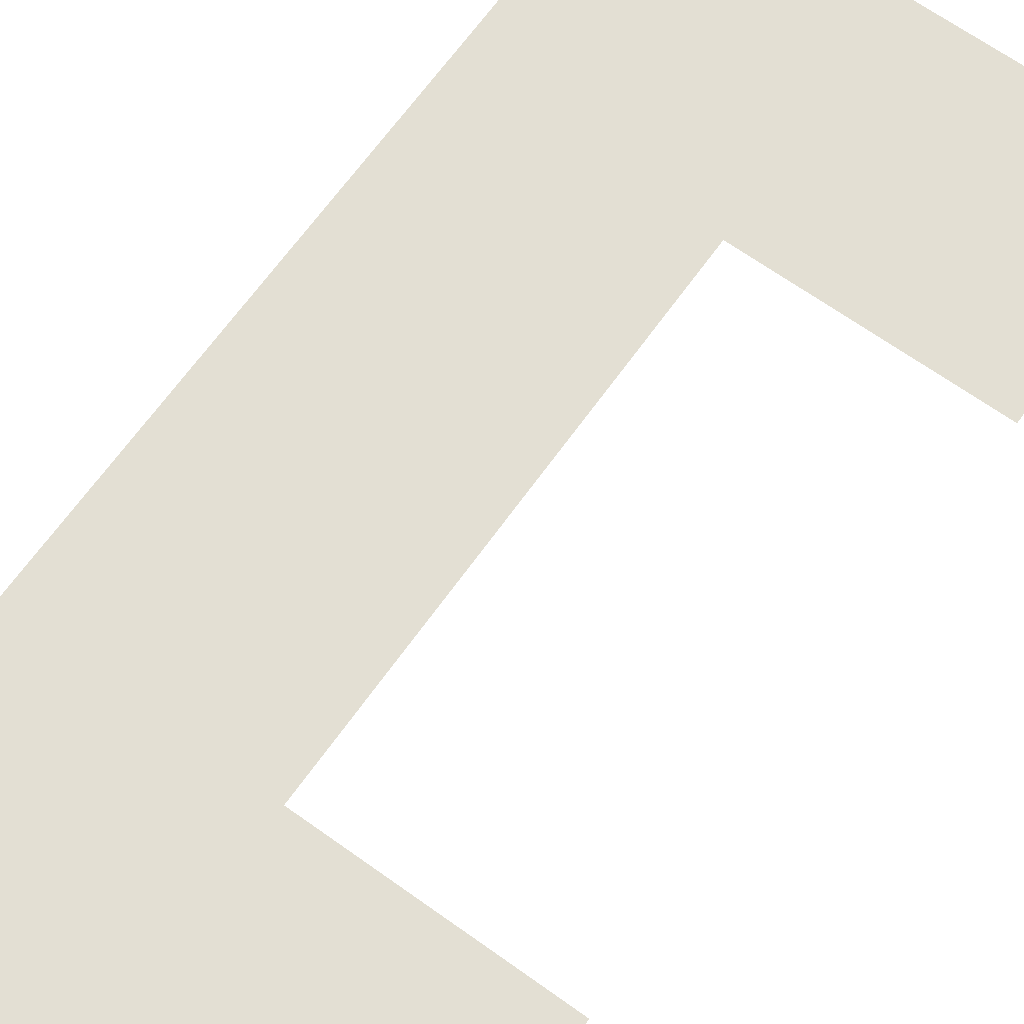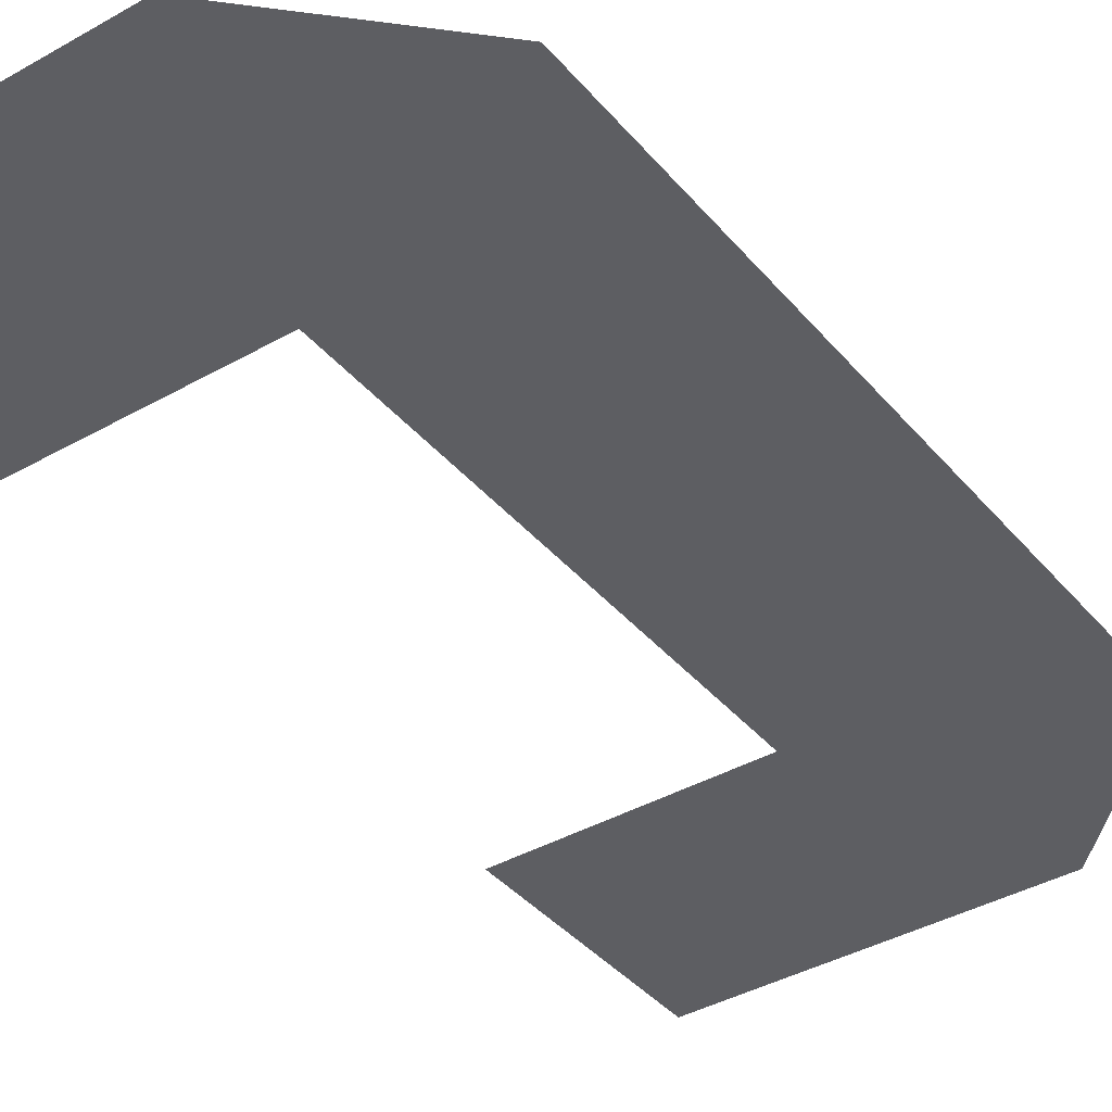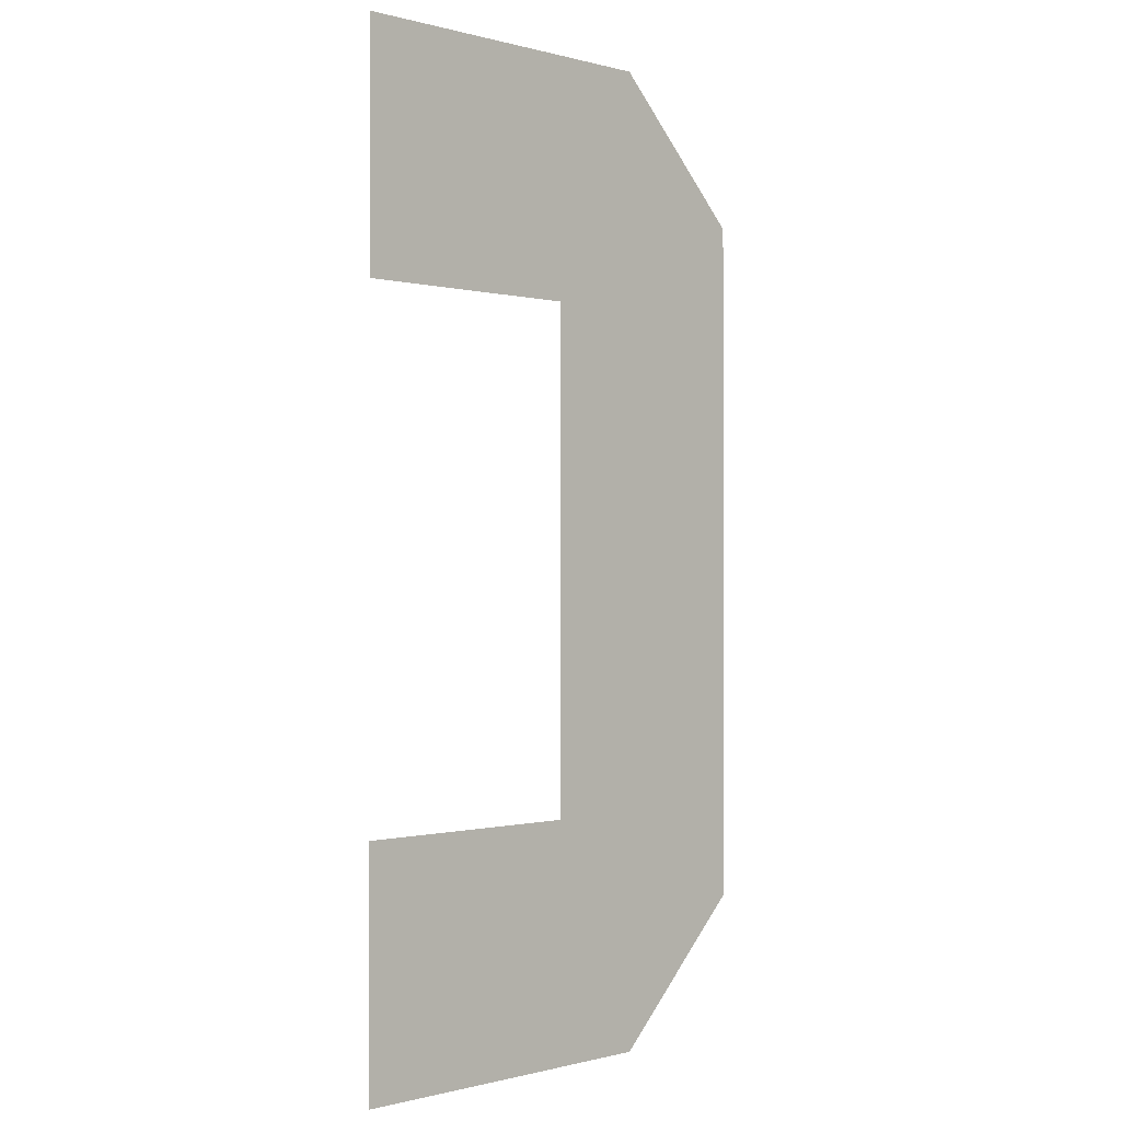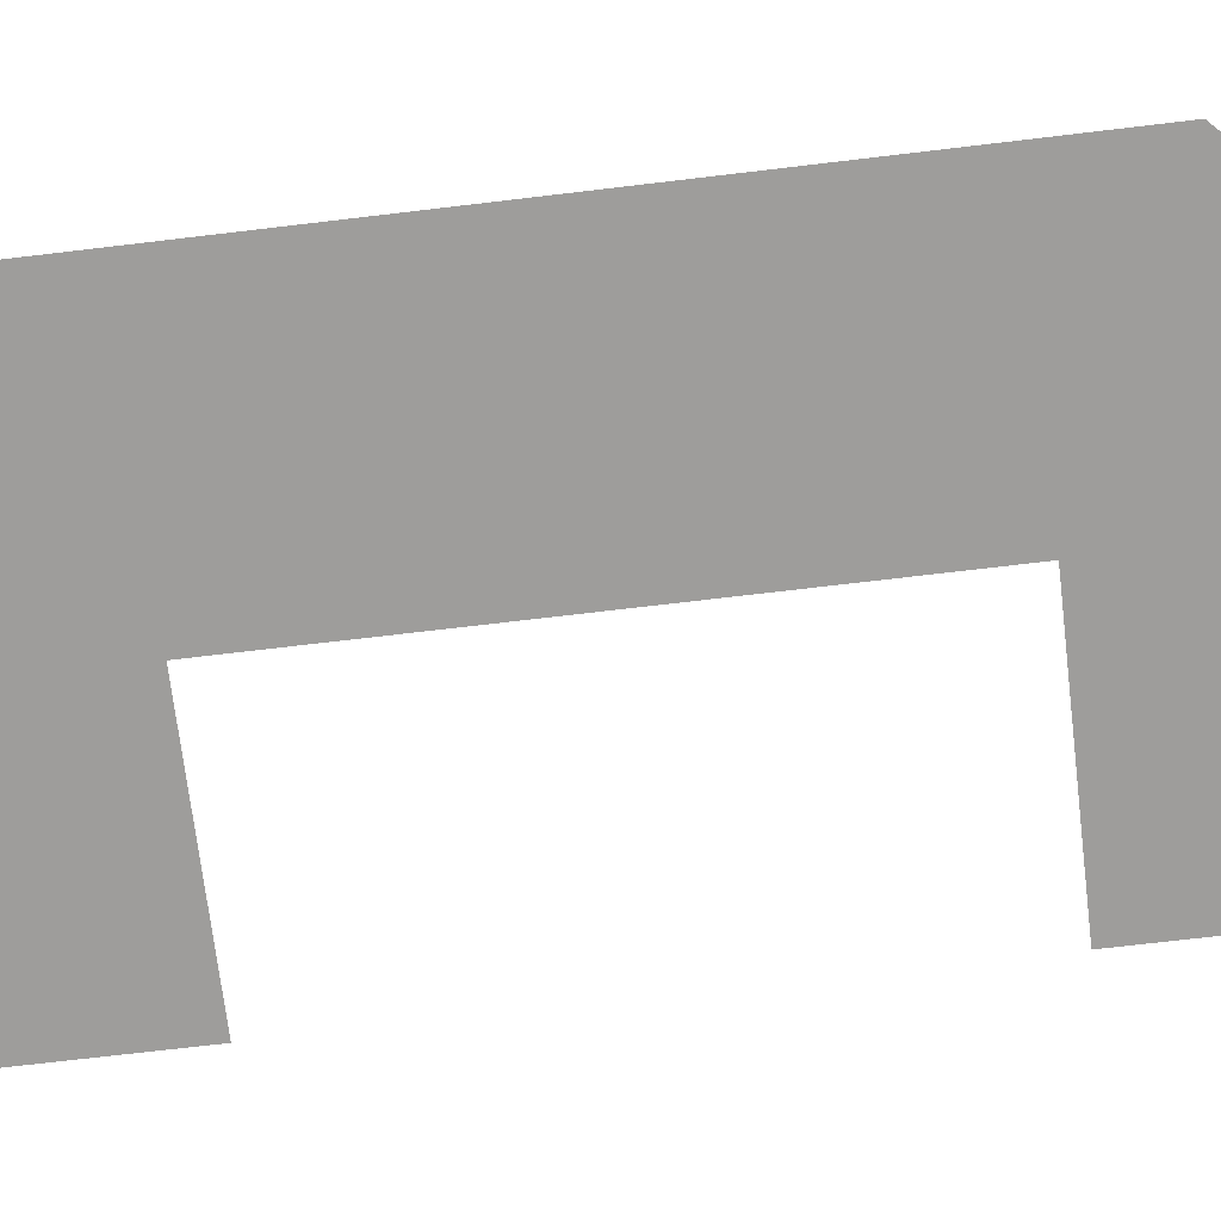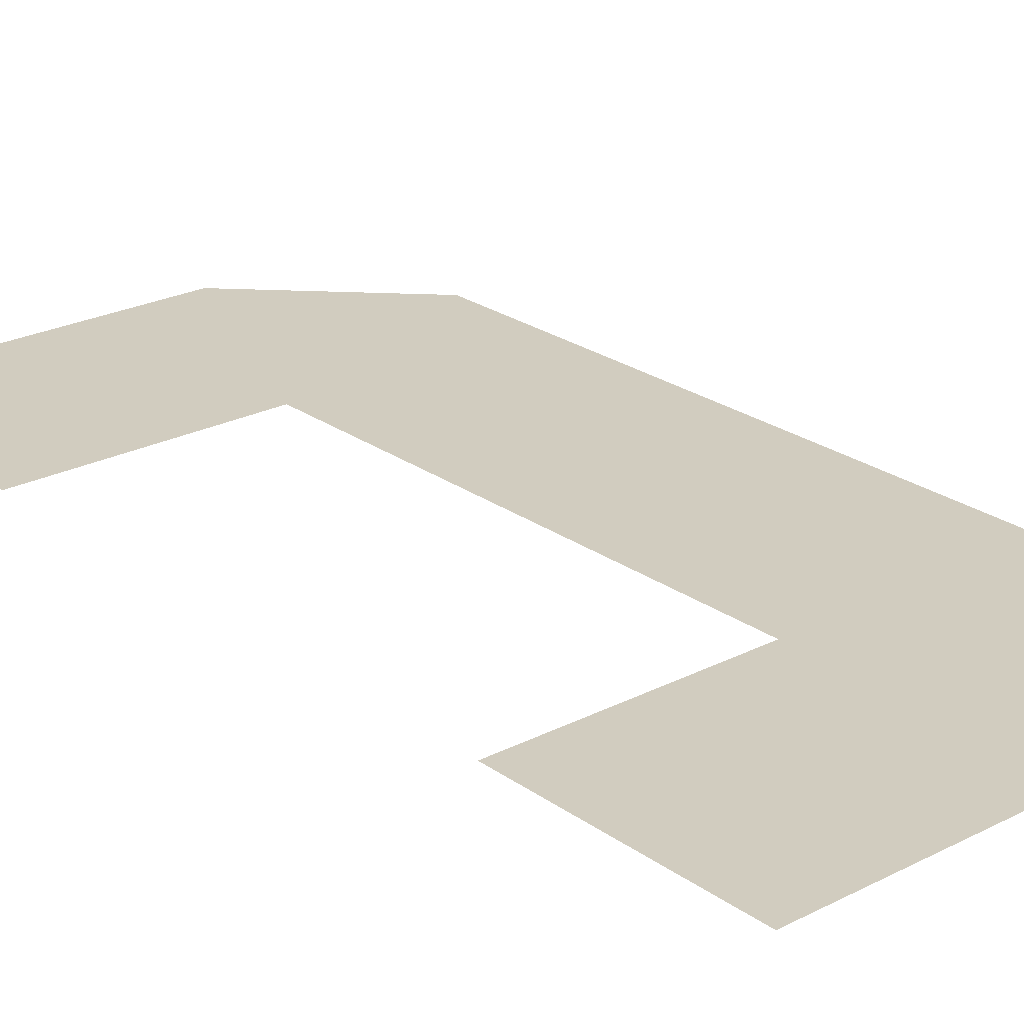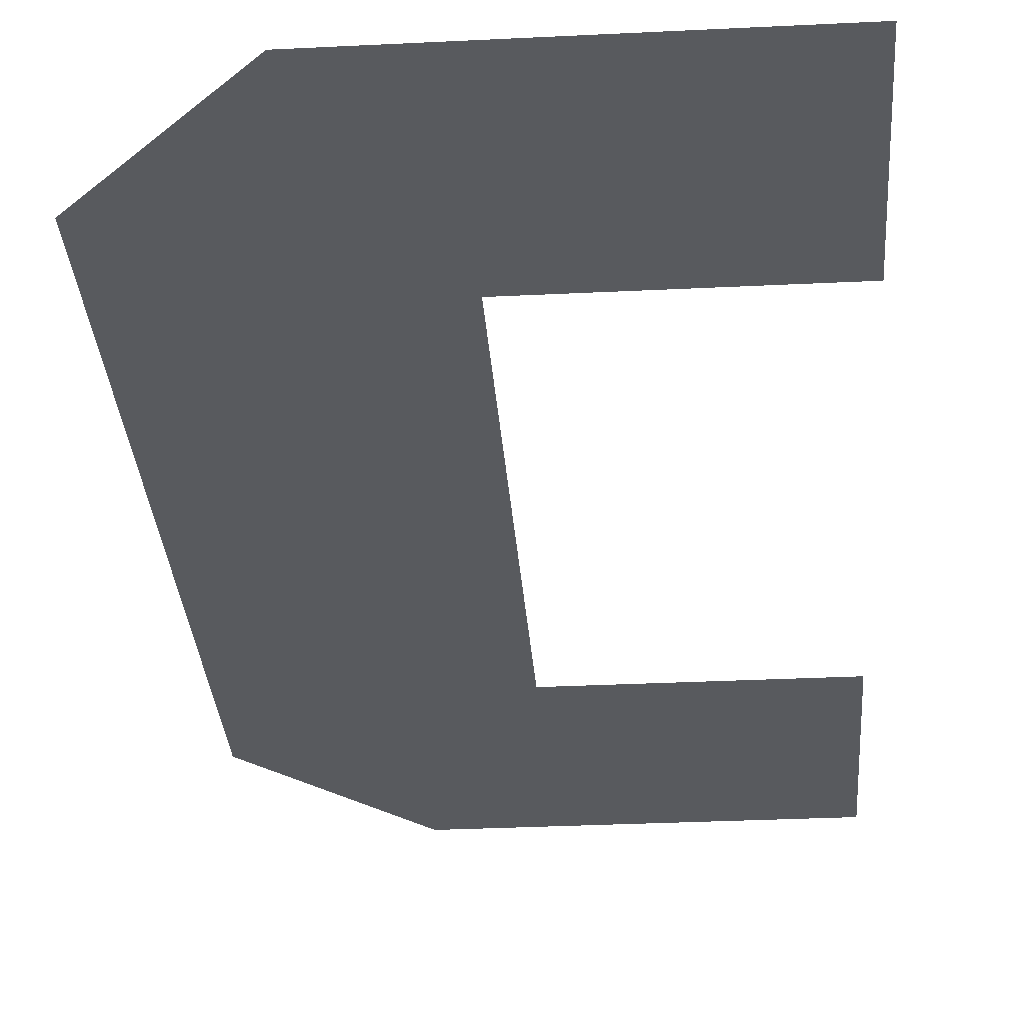
<metadata>
{"format":"obj","ext":"obj","renderer":"f3d","projection":"perspective","resolution":1024,"background":"white","views":[{"elev":67.1,"azim":35.6,"up":"+Y"},{"elev":-39.1,"azim":-144.5,"up":"+Y"},{"elev":-0.4,"azim":135.4,"up":"+Z"},{"elev":-70.5,"azim":-83.2,"up":"+Y"},{"elev":24.0,"azim":139.6,"up":"+Y"},{"elev":-30.9,"azim":4.1,"up":"+Y"}]}
</metadata>
<code>
v 0.32 0 0.992
v 0.64 0 1.312
v 0.64 0 0.992
v 0.64 0 0.32
v 0.32 0 0
v 0.32 0 0.32
v -8e-06 0 1.122
v 0.1903 0 1.312
v -1.1e-05 0 0.1901
v -4e-06 0 0.32
v 0.32 0 1.312
v 0 0 0.992
v 0.64 0 0
v 0.1903 0 0
f 1 2 3
f 4 5 6
f 1 7 8
f 9 10 6
f 2 1 11
f 12 6 10
f 4 13 5
f 8 11 1
f 1 12 7
f 6 5 14
f 14 9 6
f 12 1 6

</code>
